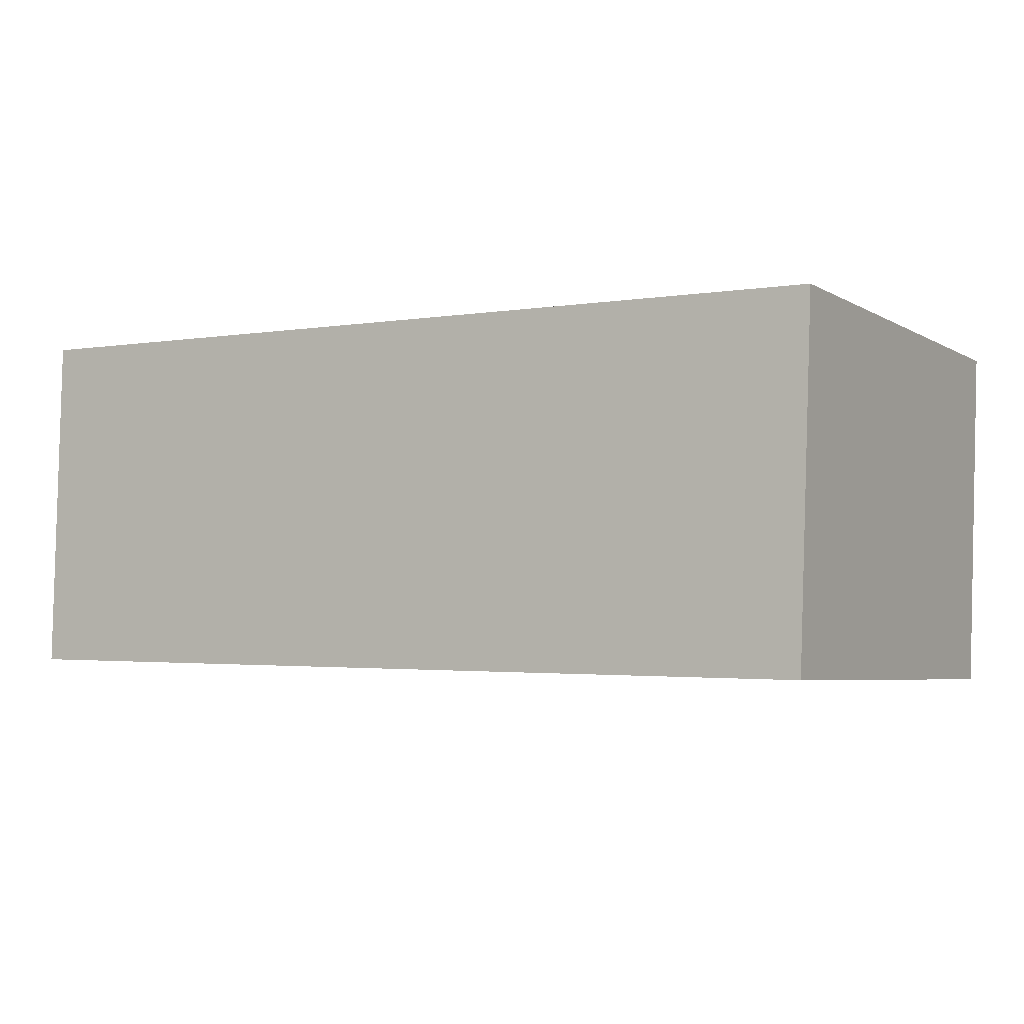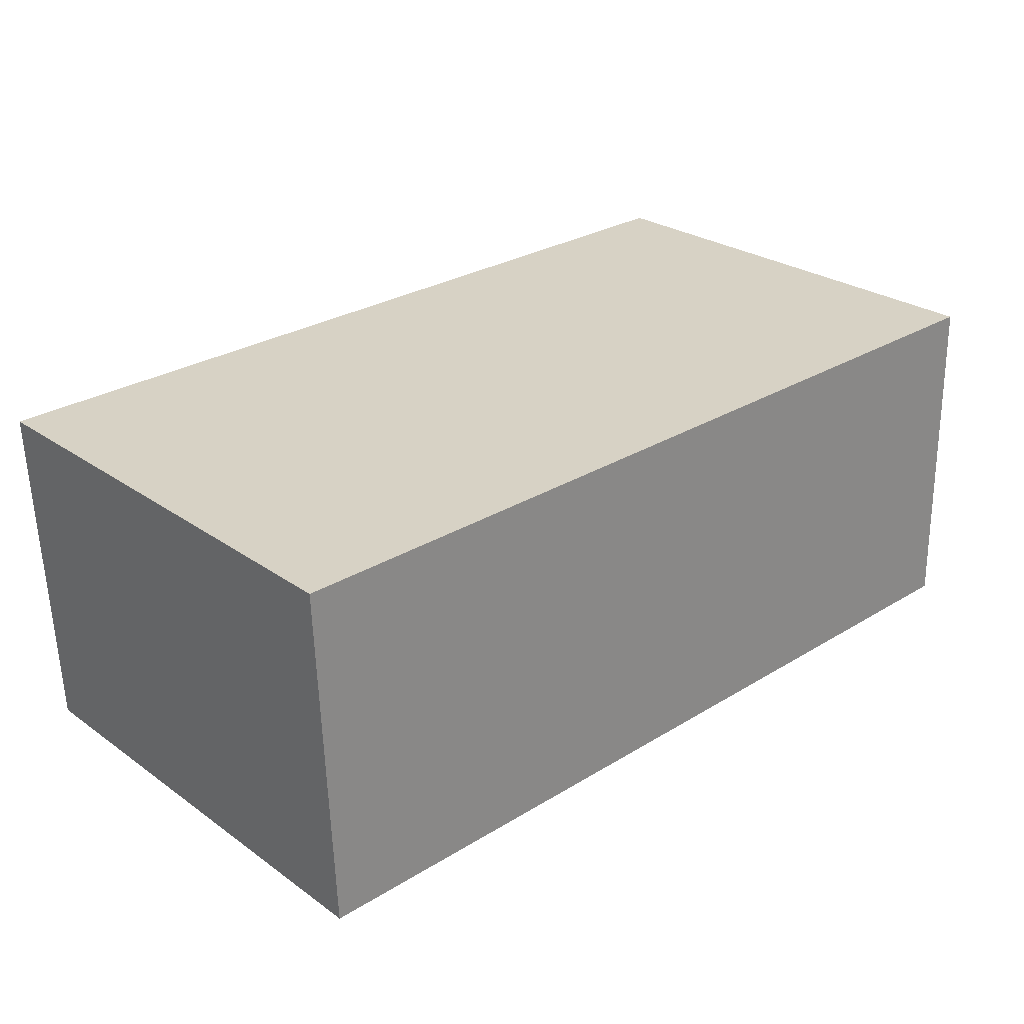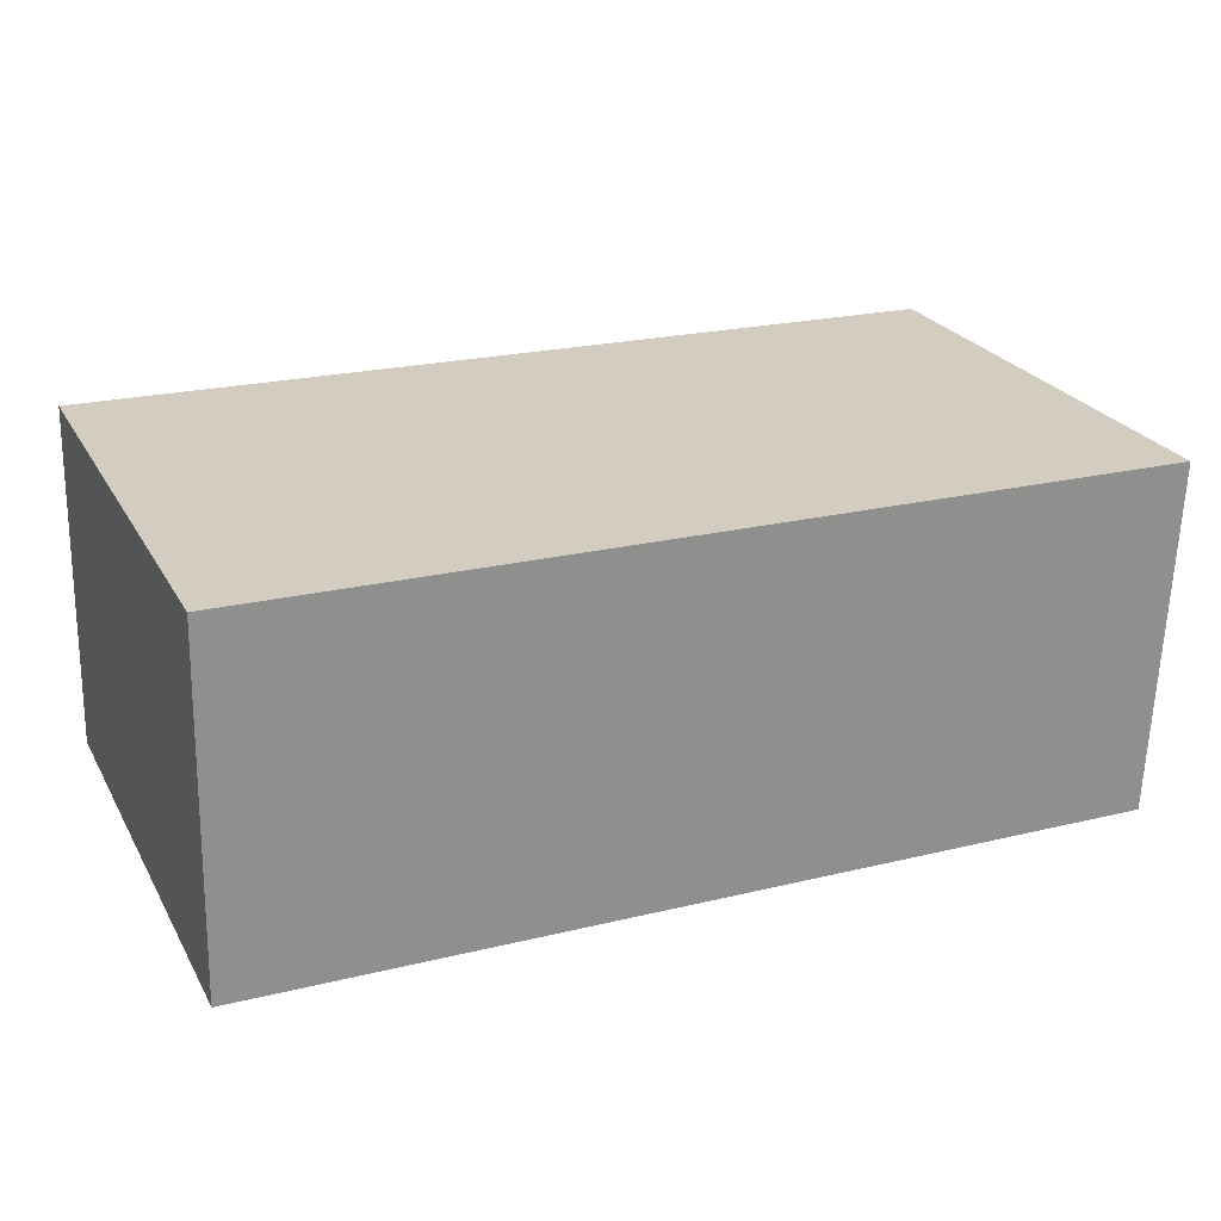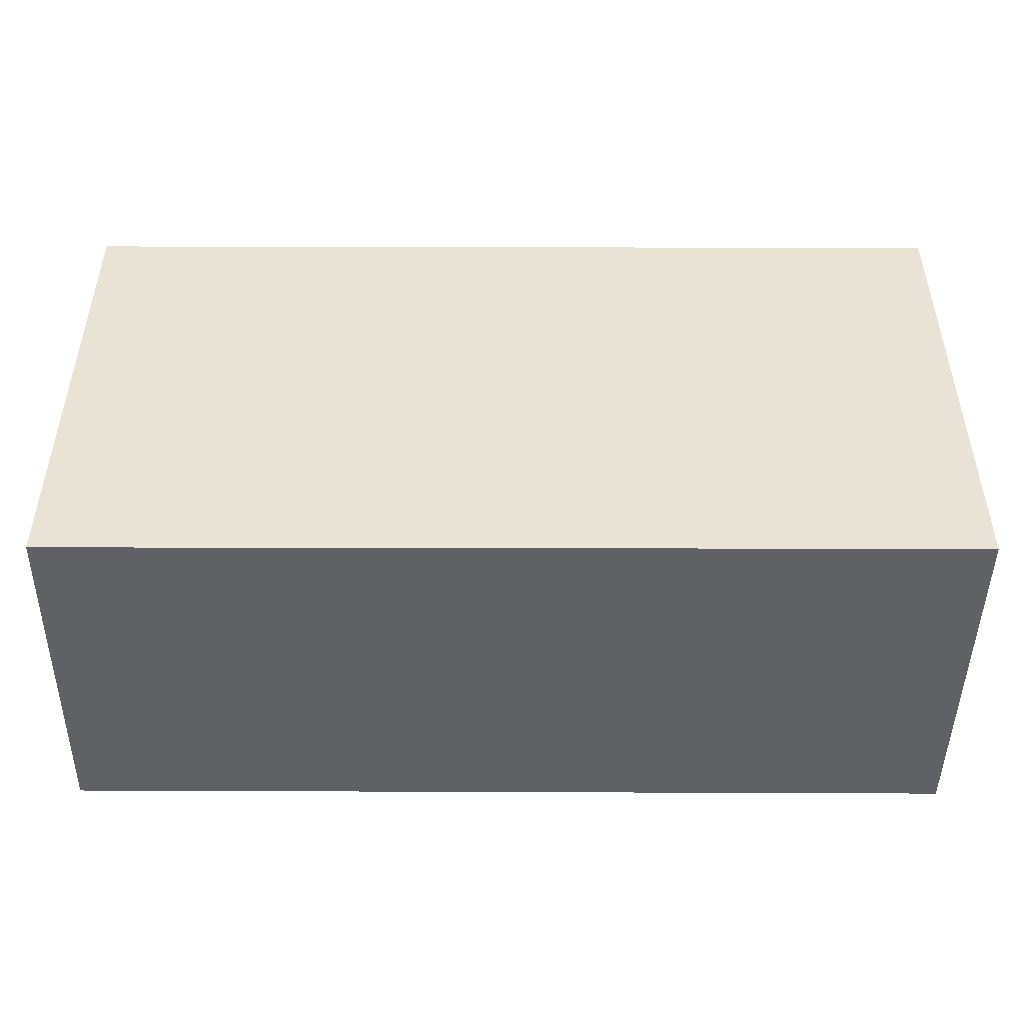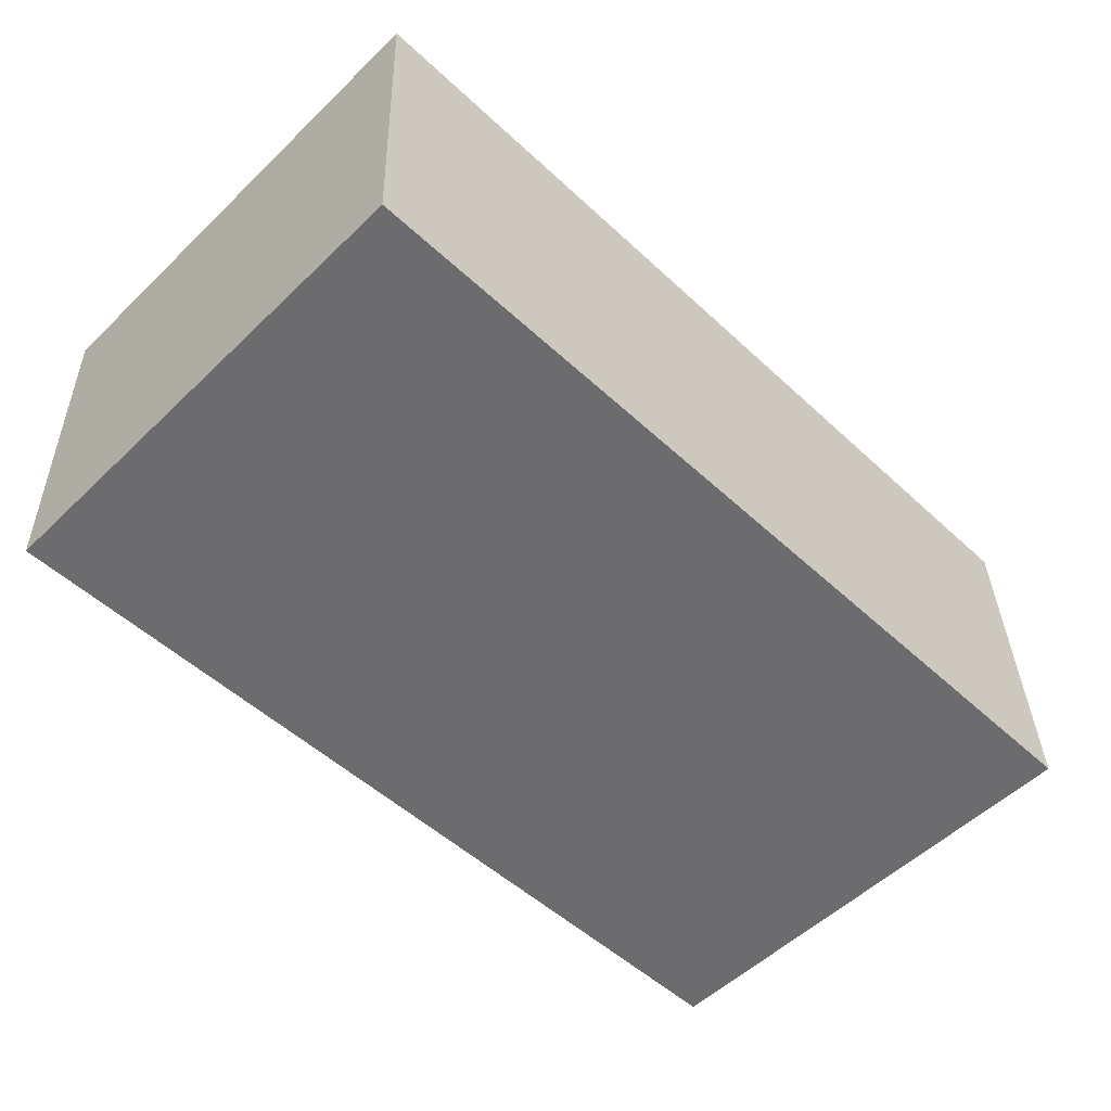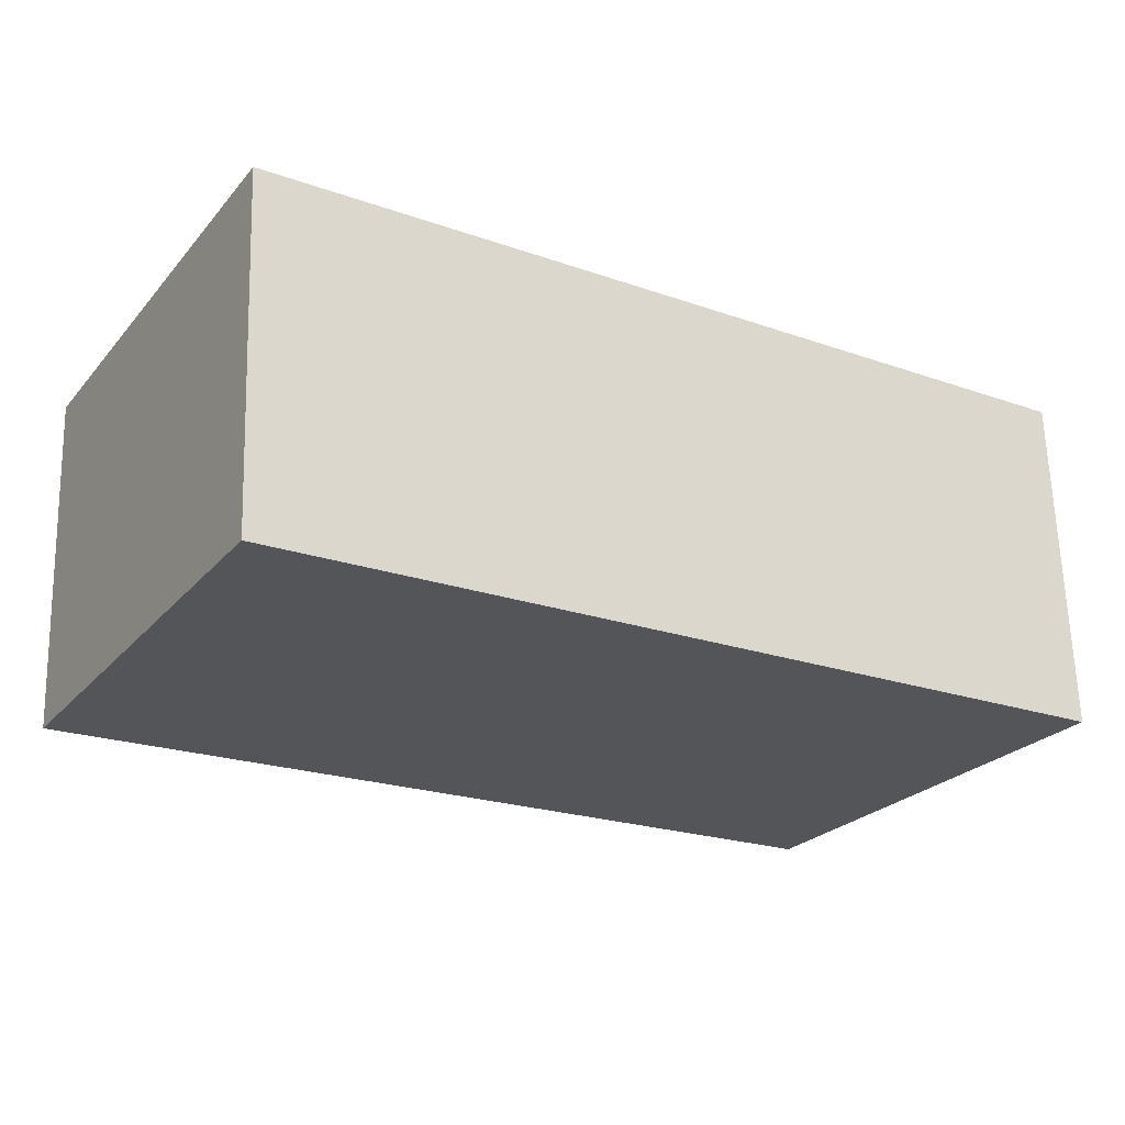
<metadata>
{"format":"obj","ext":"obj","renderer":"f3d","projection":"perspective","resolution":1024,"background":"white","views":[{"elev":-4.9,"azim":30.8,"up":"+Z"},{"elev":26.6,"azim":137.6,"up":"+Z"},{"elev":25.0,"azim":-23.4,"up":"+Z"},{"elev":-47.8,"azim":1.1,"up":"+Y"},{"elev":-54.7,"azim":135.3,"up":"+Z"},{"elev":-25.2,"azim":149.1,"up":"+Z"}]}
</metadata>
<code>
v  0 0 0
v  5.346 -2.77e-16 4.523
v  0.1068 -2.839e-16 4.637
v  11.9 1.809e-17 -0.2954
v  12.08 -2.68e-16 4.378
v  0.1069 6.482 4.636
v  11.9 6.482 -0.2957
v  0.0001384 6.482 -0.0002051
v  5.347 6.482 4.523
v  12.08 6.482 4.377
g defaultobject
f 1 2 3
f 2 1 4
f 2 4 5
f 6 7 8
f 7 6 9
f 7 9 10
f 6 1 3
f 1 6 8
f 2 6 3
f 6 2 9
f 5 9 2
f 9 5 10
f 4 10 5
f 10 4 7
f 8 4 1
f 4 8 7

</code>
